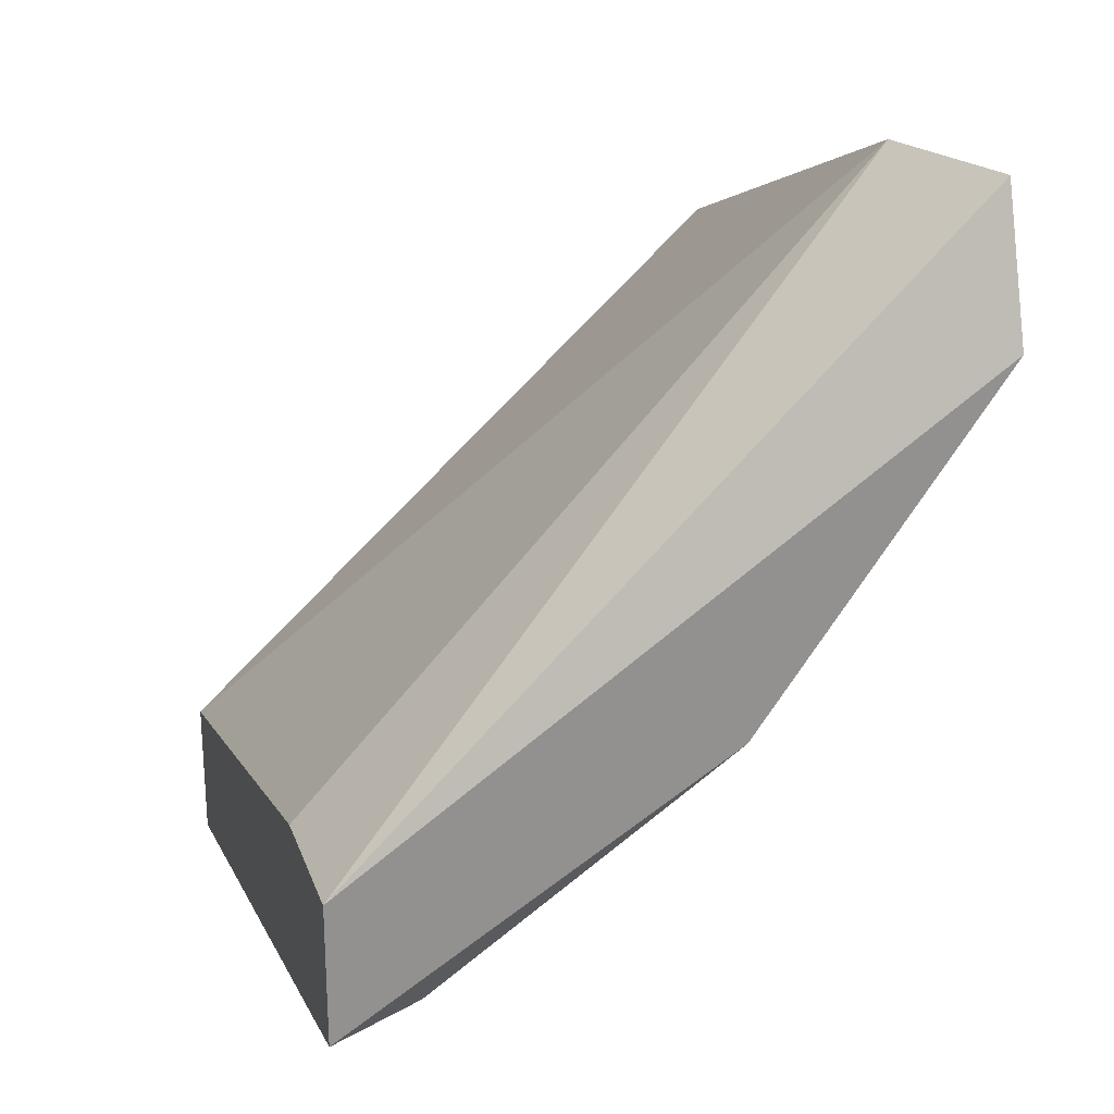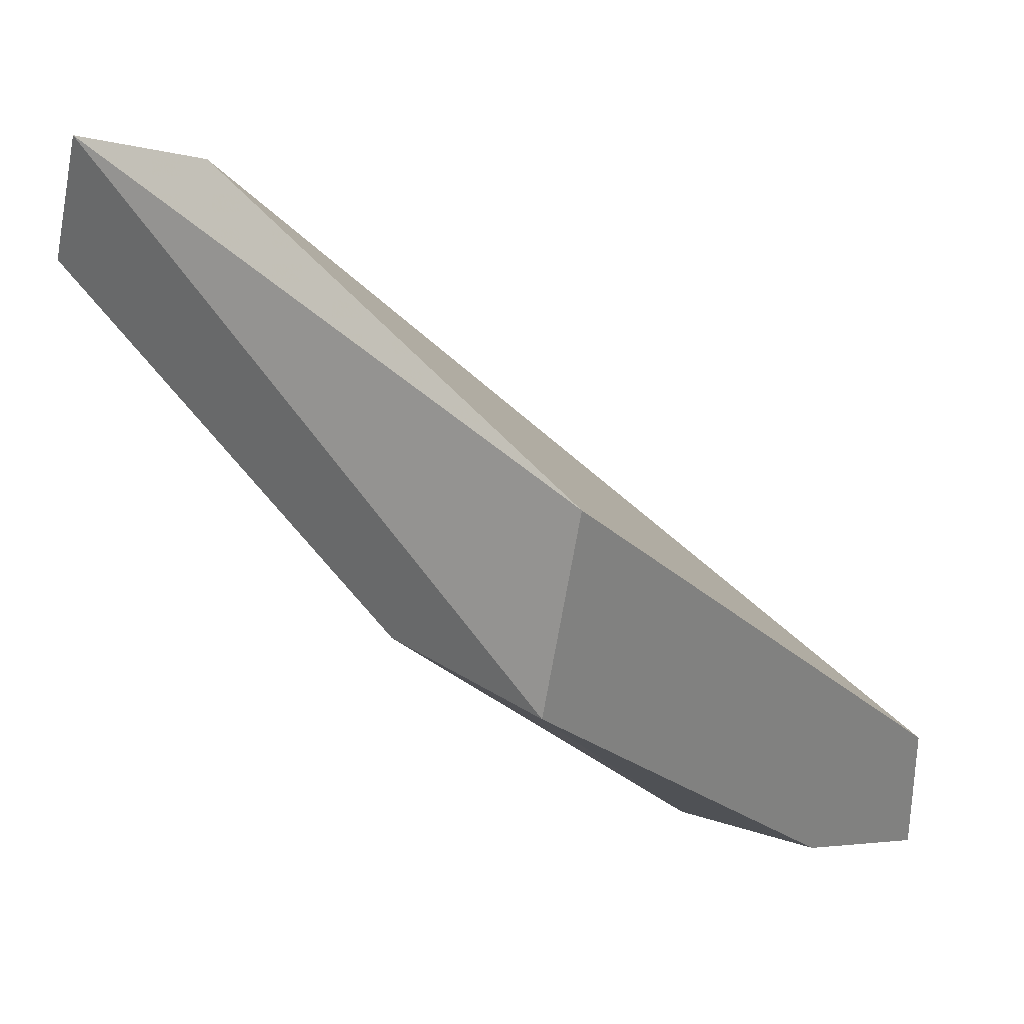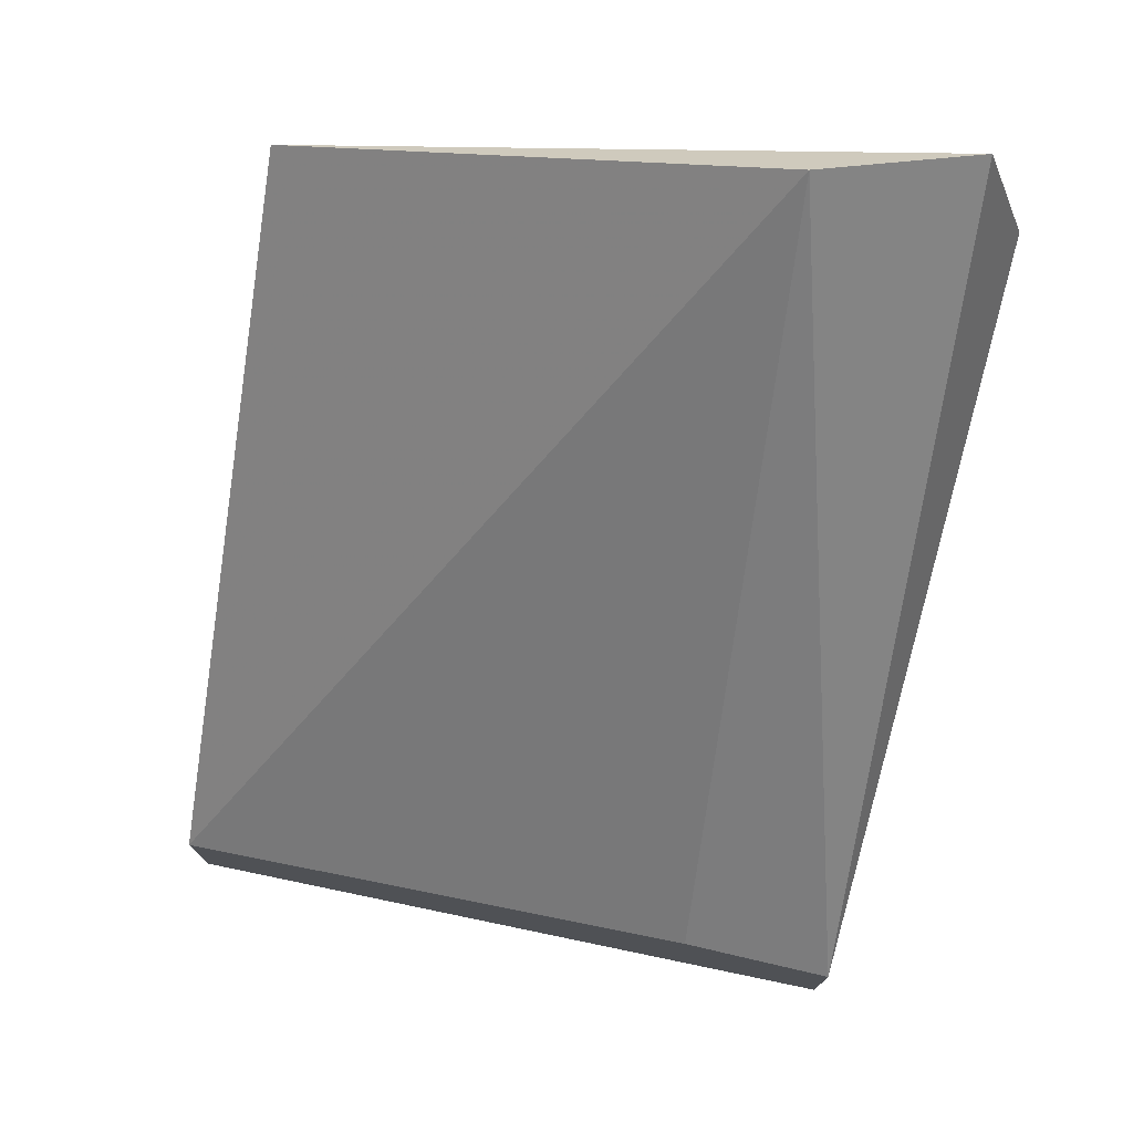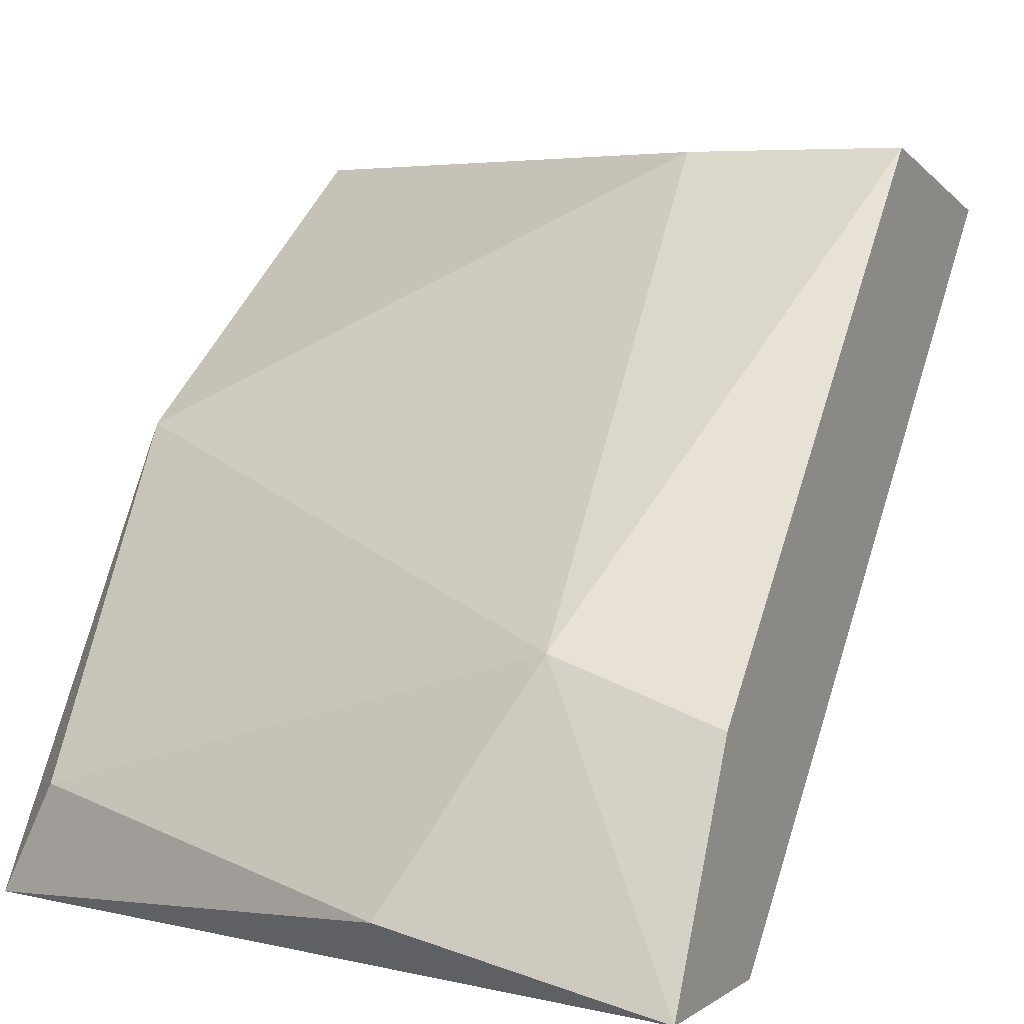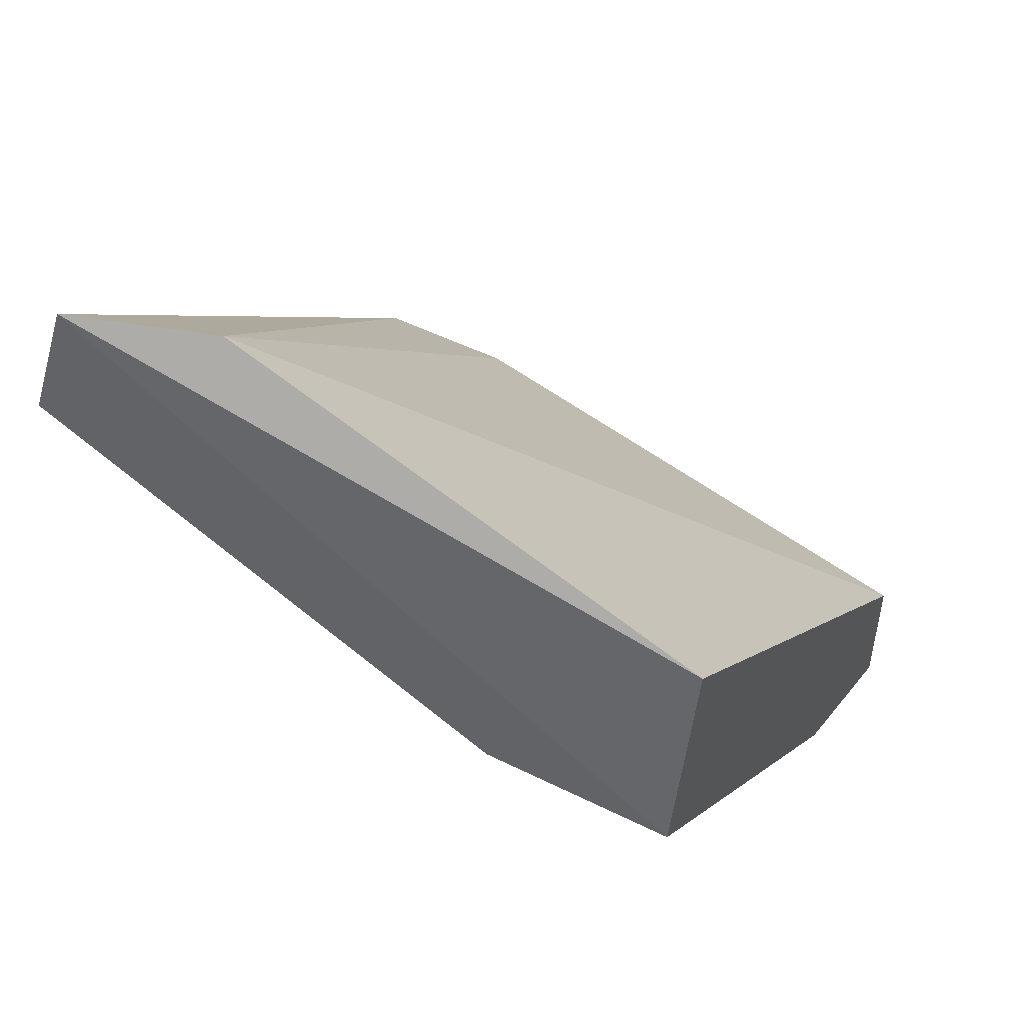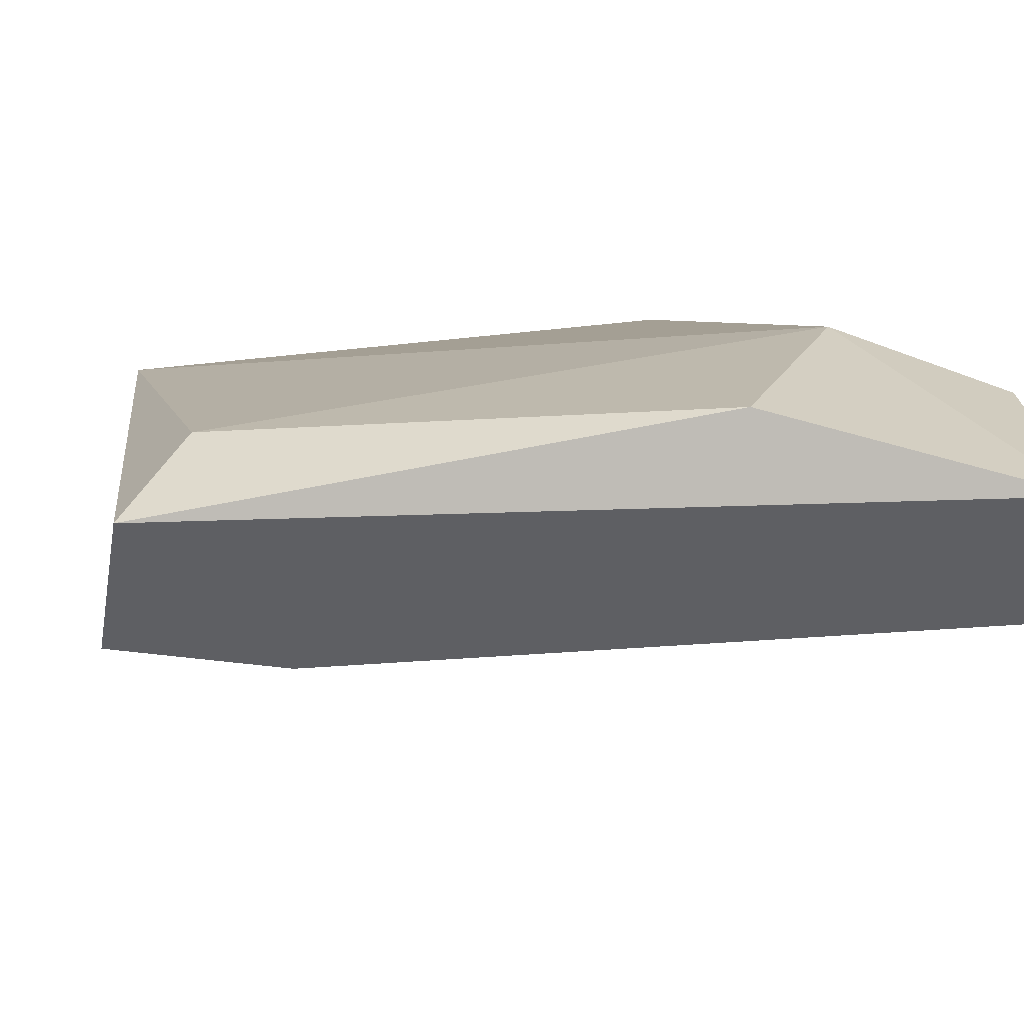
<metadata>
{"format":"obj","ext":"obj","renderer":"f3d","projection":"perspective","resolution":1024,"background":"white","views":[{"elev":23.6,"azim":72.9,"up":"+Z"},{"elev":29.4,"azim":-136.2,"up":"+Z"},{"elev":75.5,"azim":13.0,"up":"+Z"},{"elev":4.9,"azim":-154.0,"up":"+Y"},{"elev":49.9,"azim":-151.2,"up":"+Z"},{"elev":-41.5,"azim":170.3,"up":"+Y"}]}
</metadata>
<code>
v 0.05396 0.01808 -0.03523
v 0.05396 0.02786 -0.02653
v 0.05396 0.01372 -0.03741
v 0.05396 0.01372 -0.03414
v 0.05396 0.02678 -0.02218
v 0.0681 0.02786 -0.01783
v 0.0681 0.0159 -0.03414
v 0.06484 0.02678 -0.01783
v 0.05831 0.02786 -0.02653
v 0.05723 0.01917 -0.03523
v 0.0594 0.01481 -0.03741
v 0.06593 0.01372 -0.03088
v 0.06919 0.02786 -0.02109
v 0.06919 0.01372 -0.03088
v 0.06919 0.01372 -0.03414
v 0.06919 0.02243 -0.02871
f 11 15 3
f 13 6 14
f 5 1 4
f 6 13 9
f 14 6 8
f 6 5 8
f 5 4 8
f 13 14 16
f 9 13 16
f 1 5 2
f 5 6 2
f 6 9 2
f 2 9 10
f 7 11 10
f 9 16 10
f 16 7 10
f 1 2 10
f 14 4 15
f 11 7 15
f 16 14 15
f 7 16 15
f 4 14 12
f 14 8 12
f 8 4 12
f 4 1 3
f 1 10 3
f 10 11 3
f 15 4 3

</code>
